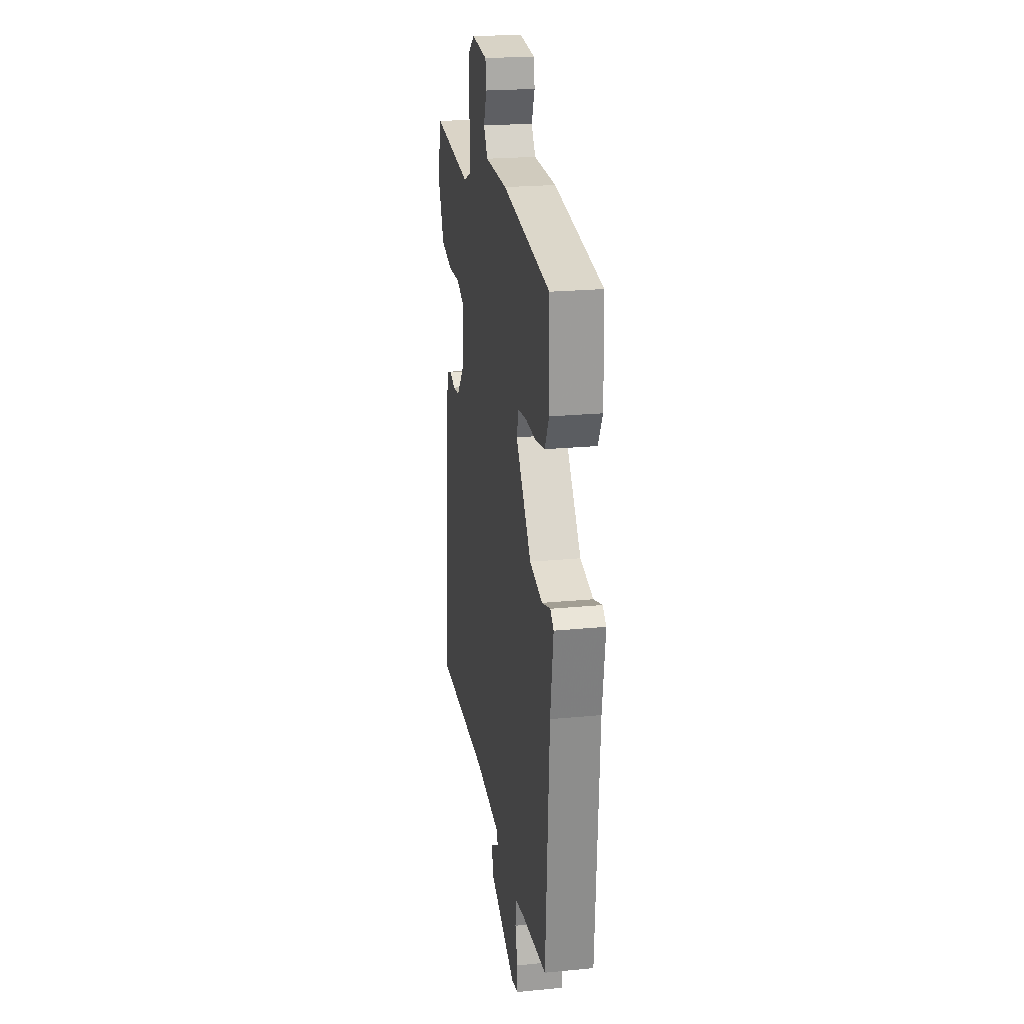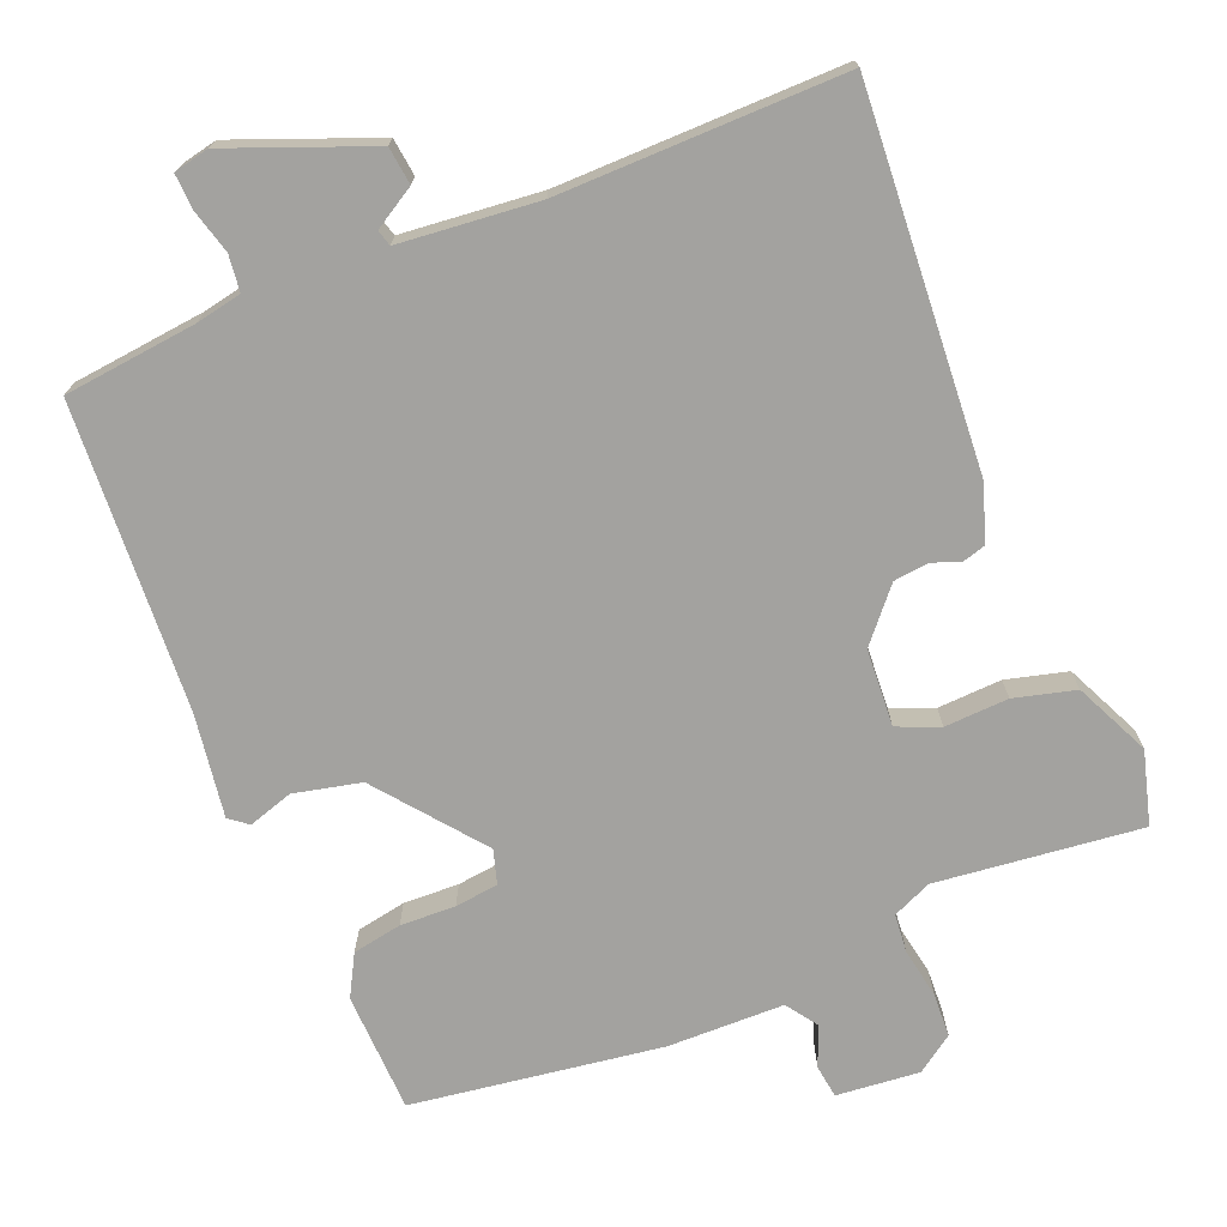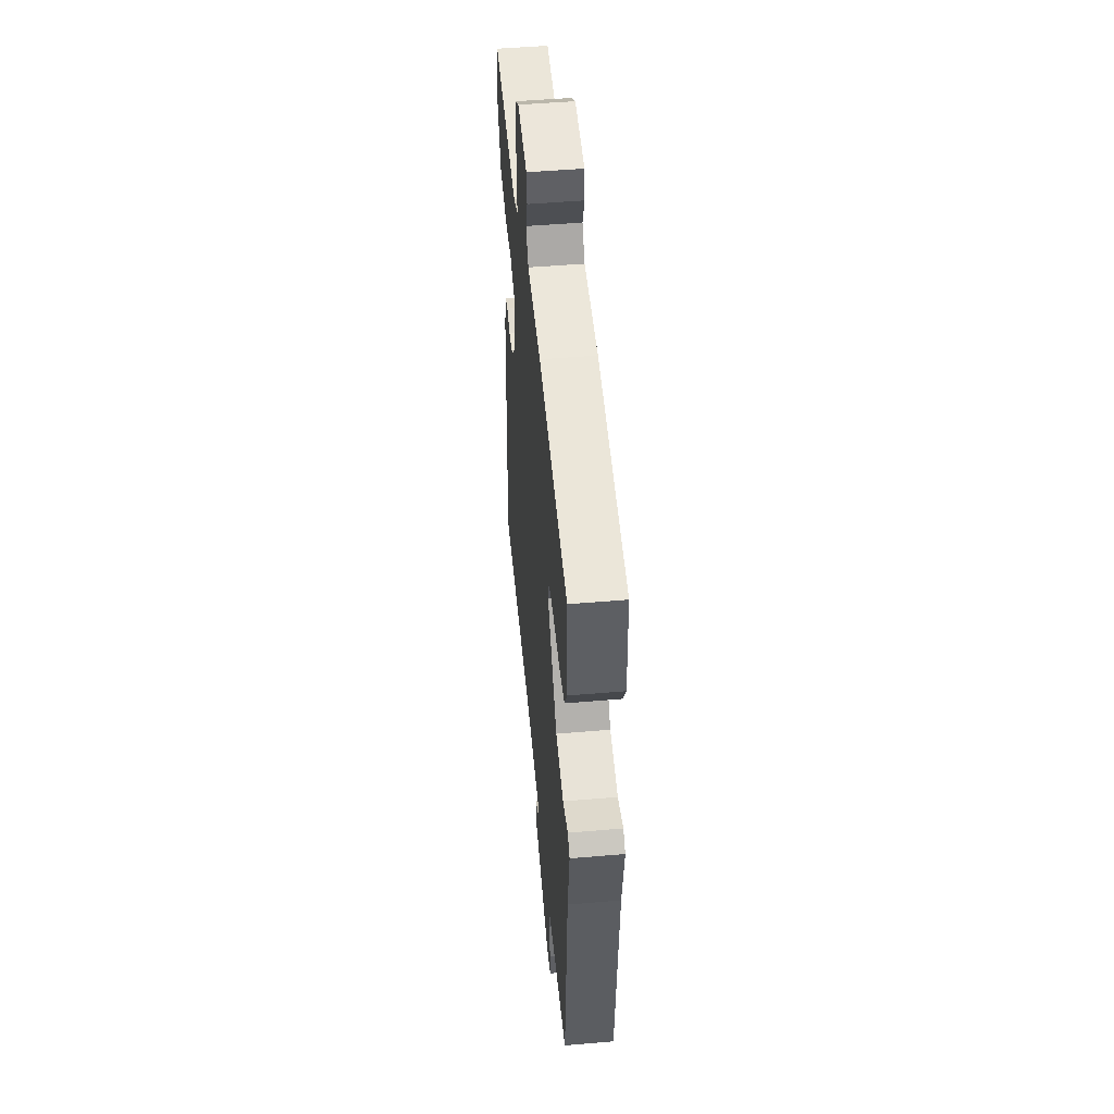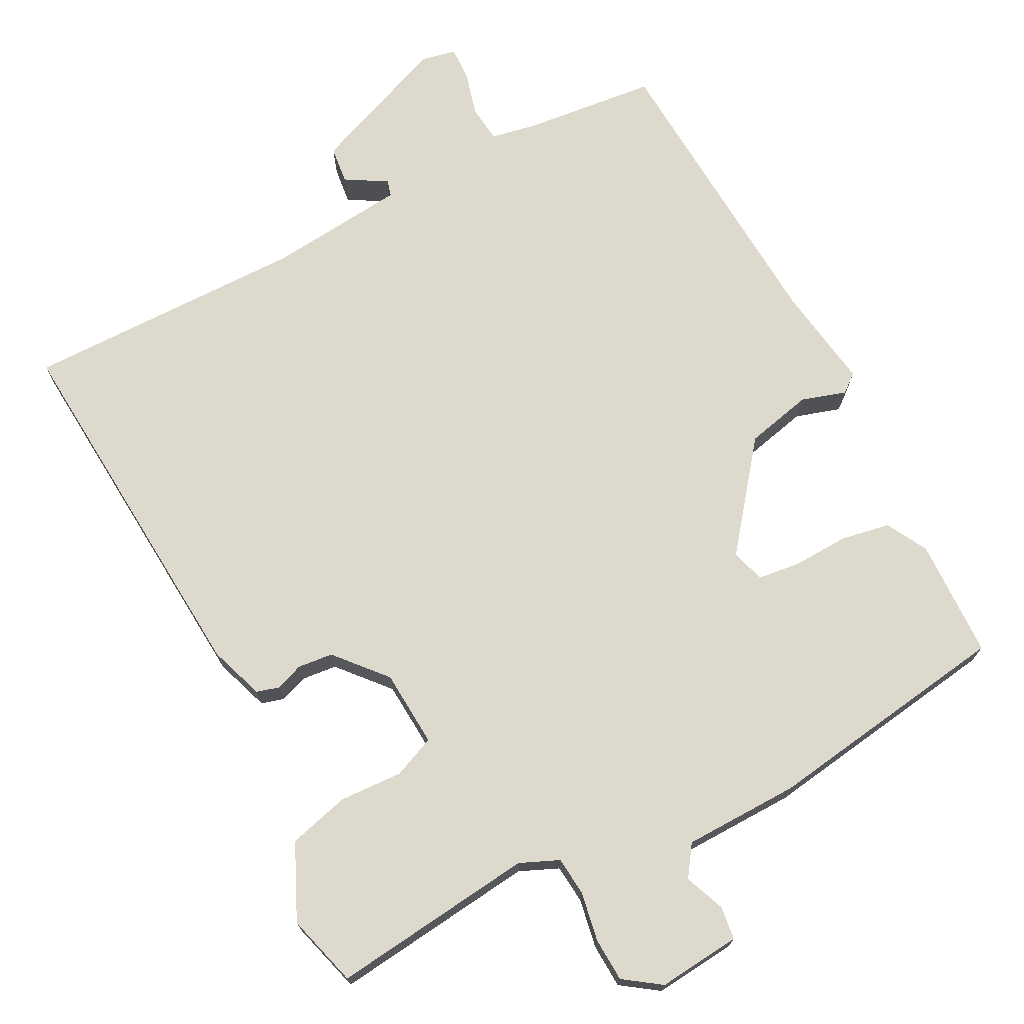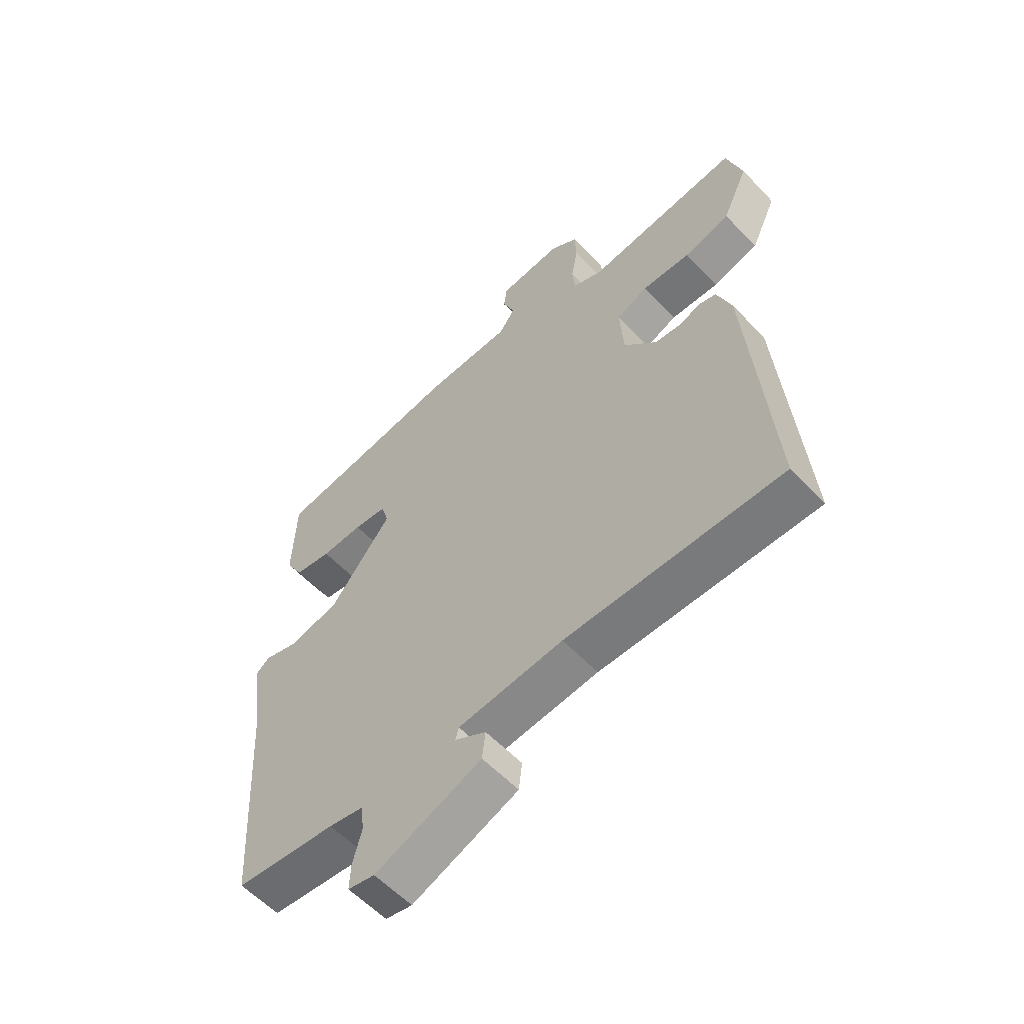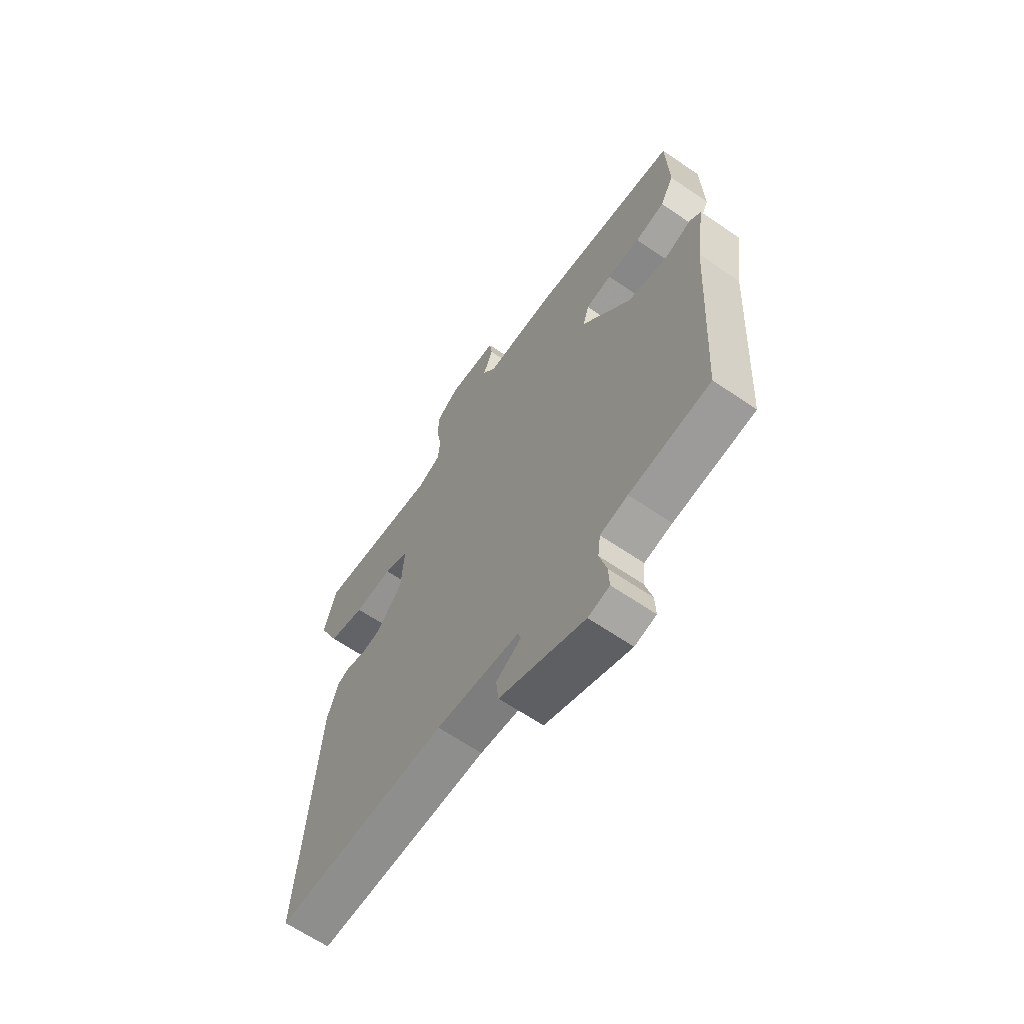
<metadata>
{"format":"obj","ext":"obj","renderer":"f3d","projection":"perspective","resolution":1024,"background":"white","views":[{"elev":22.2,"azim":80.5,"up":"+Z"},{"elev":-72.5,"azim":-157.6,"up":"+Y"},{"elev":49.6,"azim":84.6,"up":"+Z"},{"elev":72.0,"azim":-27.5,"up":"+Y"},{"elev":-58.4,"azim":-136.9,"up":"+Z"},{"elev":-64.4,"azim":55.4,"up":"+Z"}]}
</metadata>
<code>
v -0.5 0.07 -0.5
v -0.463 0.07 0.009
v -0.437 0.07 0.084
v -0.406 0.07 0.093
v -0.368 0.07 0.079
v -0.32 0.07 0.084
v -0.261 0.07 0.152
v -0.254 0.07 0.257
v -0.311 0.07 0.281
v -0.398 0.07 0.277
v -0.481 0.07 0.299
v -0.528 0.07 0.401
v -0.5 0.07 0.5
v -0.222 0.07 0.468
v -0.169 0.07 0.491
v -0.164 0.07 0.544
v -0.176 0.07 0.611
v -0.173 0.07 0.671
v -0.123 0.07 0.706
v -0.01 0.07 0.695
v -0.004 0.07 0.65
v -0.026 0.07 0.595
v 0.003 0.07 0.553
v 0.161 0.07 0.55
v 0.5 0.07 0.5
v 0.505 0.07 0.337
v 0.474 0.07 0.281
v 0.407 0.07 0.269
v 0.332 0.07 0.272
v 0.273 0.07 0.265
v 0.259 0.07 0.219
v 0.37 0.07 0.078
v 0.461 0.07 0.057
v 0.522 0.07 0.076
v 0.547 0.07 0.056
v 0.526 0.07 -0.084
v 0.5 0.07 -0.5
v 0.319 0.07 -0.519
v 0.257 0.07 -0.531
v 0.251 0.07 -0.58
v 0.267 0.07 -0.641
v 0.269 0.07 -0.688
v 0.221 0.07 -0.698
v 0.03 0.07 -0.622
v 0.024 0.07 -0.571
v 0.08 0.07 -0.538
v 0.074 0.07 -0.516
v -0.114 0.07 -0.497
v -0.5 0 -0.5
v -0.463 0 0.009
v -0.437 0 0.084
v -0.406 0 0.093
v -0.368 0 0.079
v -0.32 0 0.084
v -0.261 0 0.152
v -0.254 0 0.257
v -0.311 0 0.281
v -0.398 0 0.277
v -0.481 0 0.299
v -0.528 0 0.401
v -0.5 0 0.5
v -0.222 0 0.468
v -0.169 0 0.491
v -0.164 0 0.544
v -0.176 0 0.611
v -0.173 0 0.671
v -0.123 0 0.706
v -0.01 0 0.695
v -0.004 0 0.65
v -0.026 0 0.595
v 0.003 0 0.553
v 0.161 0 0.55
v 0.5 0 0.5
v 0.505 0 0.337
v 0.474 0 0.281
v 0.407 0 0.269
v 0.332 0 0.272
v 0.273 0 0.265
v 0.259 0 0.219
v 0.37 0 0.078
v 0.461 0 0.057
v 0.522 0 0.076
v 0.547 0 0.056
v 0.526 0 -0.084
v 0.5 0 -0.5
v 0.319 0 -0.519
v 0.257 0 -0.531
v 0.251 0 -0.58
v 0.267 0 -0.641
v 0.269 0 -0.688
v 0.221 0 -0.698
v 0.03 0 -0.622
v 0.024 0 -0.571
v 0.08 0 -0.538
v 0.074 0 -0.516
v -0.114 0 -0.497
f 44 45 46
f 43 44 46
f 42 43 46
f 41 42 46
f 40 41 46
f 39 40 46 47
f 38 39 47 48
f 36 37 38 48
f 36 48 1
f 35 36 1
f 34 35 1
f 33 34 1
f 27 28 29
f 26 27 29
f 25 26 29
f 24 25 29
f 23 24 29
f 23 29 30
f 20 21 22
f 19 20 22
f 18 19 22
f 17 18 22
f 16 17 22
f 15 16 22 23
f 23 30 31
f 15 23 31
f 14 15 31
f 12 13 14
f 11 12 14
f 10 11 14
f 9 10 14
f 3 4 5
f 2 3 5
f 1 2 5
f 1 5 6
f 33 1 6
f 32 33 6
f 14 31 32
f 9 14 32
f 8 9 32
f 7 8 32
f 6 7 32
f 94 93 92
f 94 92 91
f 94 91 90
f 94 90 89
f 94 89 88
f 95 94 88 87
f 96 95 87 86
f 96 86 85 84
f 49 96 84
f 49 84 83
f 49 83 82
f 49 82 81
f 77 76 75
f 77 75 74
f 77 74 73
f 77 73 72
f 77 72 71
f 78 77 71
f 70 69 68
f 70 68 67
f 70 67 66
f 70 66 65
f 70 65 64
f 71 70 64 63
f 79 78 71
f 79 71 63
f 79 63 62
f 62 61 60
f 62 60 59
f 62 59 58
f 62 58 57
f 53 52 51
f 53 51 50
f 53 50 49
f 54 53 49
f 54 49 81
f 54 81 80
f 80 79 62
f 80 62 57
f 80 57 56
f 80 56 55
f 80 55 54
f 1 49 50 2
f 2 50 51 3
f 3 51 52 4
f 4 52 53 5
f 5 53 54 6
f 6 54 55 7
f 7 55 56 8
f 8 56 57 9
f 9 57 58 10
f 10 58 59 11
f 11 59 60 12
f 12 60 61 13
f 13 61 62 14
f 14 62 63 15
f 15 63 64 16
f 16 64 65 17
f 17 65 66 18
f 18 66 67 19
f 19 67 68 20
f 20 68 69 21
f 21 69 70 22
f 22 70 71 23
f 23 71 72 24
f 24 72 73 25
f 25 73 74 26
f 26 74 75 27
f 27 75 76 28
f 28 76 77 29
f 29 77 78 30
f 30 78 79 31
f 31 79 80 32
f 32 80 81 33
f 33 81 82 34
f 34 82 83 35
f 35 83 84 36
f 36 84 85 37
f 37 85 86 38
f 38 86 87 39
f 39 87 88 40
f 40 88 89 41
f 41 89 90 42
f 42 90 91 43
f 43 91 92 44
f 44 92 93 45
f 45 93 94 46
f 46 94 95 47
f 47 95 96 48
f 48 96 49 1

</code>
